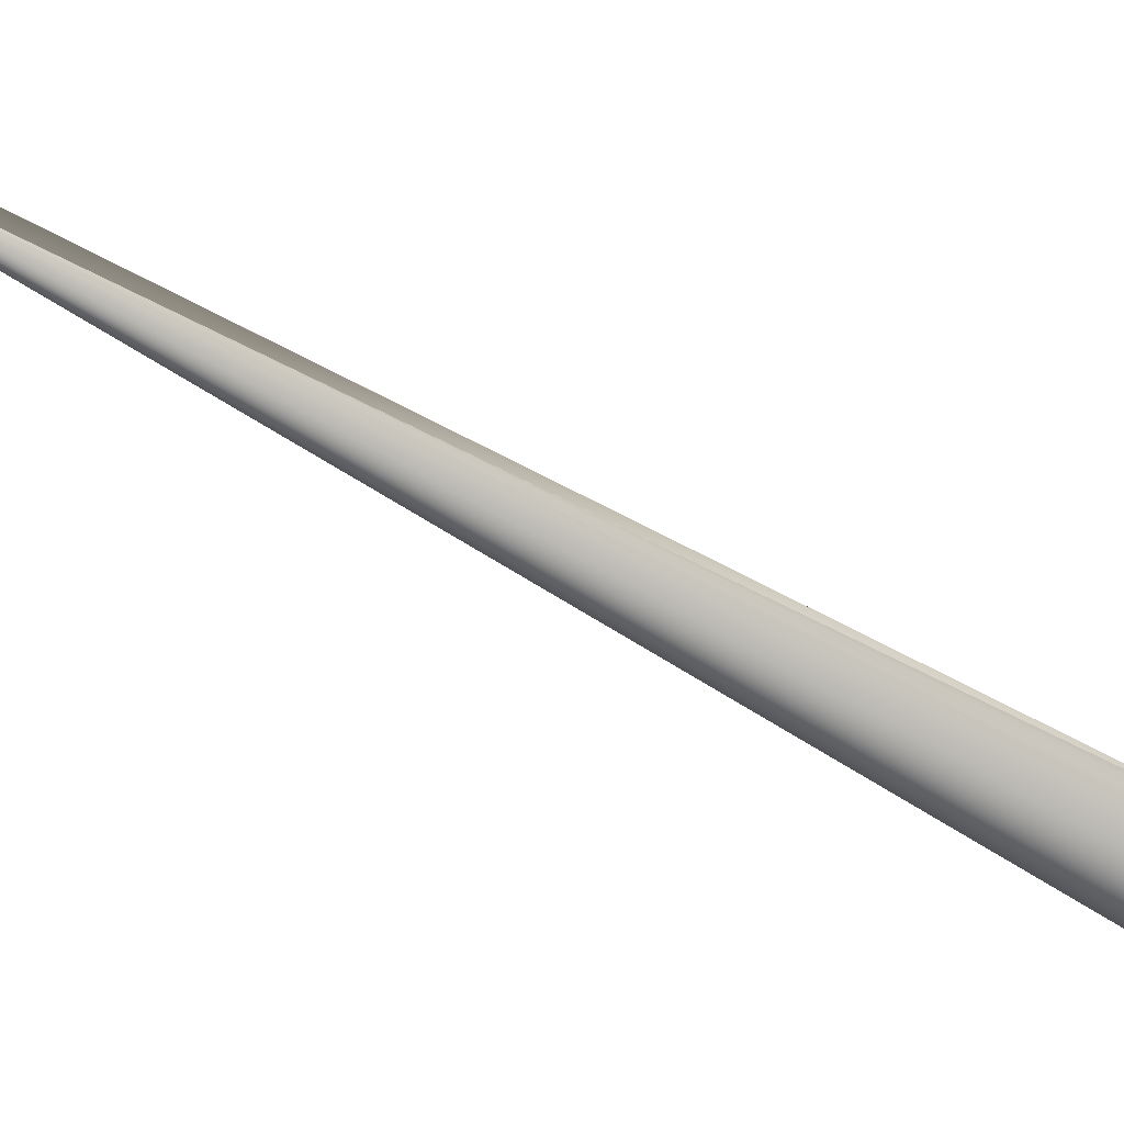
<metadata>
{"format":"obj","ext":"obj","renderer":"f3d","projection":"perspective","resolution":1024,"background":"white","views":[{"elev":-50.2,"azim":89.1,"up":"+Y"}]}
</metadata>
<code>
v 0.3252 0.3076 0.8655
v 0.01138 0.00958 -0.05942
v 0.3251 0.3078 0.8652
v 0.325 0.3081 0.8649
v 0.3249 0.3083 0.8647
v 0.3248 0.3085 0.8644
v 0.3246 0.3088 0.8641
v 0.3245 0.309 0.8638
v 0.3244 0.3092 0.8636
v 0.3243 0.3095 0.8633
v 0.3242 0.3097 0.863
v 0.324 0.3099 0.8627
v 0.3239 0.3102 0.8625
v 0.3238 0.3104 0.8622
v 0.3237 0.3106 0.8619
v 0.3236 0.3109 0.8616
v 0.3234 0.3111 0.8614
v 0.3233 0.3113 0.8611
v 0.3232 0.3116 0.8608
v 0.3231 0.3118 0.8605
v 0.3229 0.312 0.8603
v 0.3228 0.3122 0.86
v 0.3227 0.3125 0.8597
v 0.3226 0.3127 0.8594
v 0.3225 0.3129 0.8592
v 0.3223 0.3132 0.8589
v 0.3222 0.3134 0.8586
v 0.3221 0.3136 0.8583
v 0.322 0.3138 0.8581
v 0.3218 0.3141 0.8578
v 0.3217 0.3143 0.8575
v 0.3216 0.3145 0.8572
v 0.3215 0.3148 0.857
v 0.3213 0.315 0.8567
v 0.3212 0.3152 0.8564
v 0.3211 0.3154 0.8561
v 0.321 0.3157 0.8559
v 0.3208 0.3159 0.8556
v 0.3207 0.3161 0.8553
v 0.3206 0.3163 0.855
v 0.3204 0.3166 0.8547
v 0.3203 0.3168 0.8545
v 0.3202 0.317 0.8542
v 0.3201 0.3172 0.8539
v 0.3199 0.3174 0.8536
v 0.3198 0.3177 0.8534
v 0.3197 0.3179 0.8531
v 0.3195 0.3181 0.8528
v 0.3194 0.3183 0.8525
v 0.3193 0.3186 0.8523
v 0.3191 0.3188 0.852
v 0.319 0.319 0.8517
v 0.3189 0.3192 0.8514
v 0.3187 0.3194 0.8512
v 0.3186 0.3196 0.8509
v 0.3185 0.3198 0.8507
v 0.3184 0.32 0.8504
v 0.3182 0.3202 0.8502
v 0.3181 0.3204 0.8499
v 0.318 0.3206 0.8497
v 0.3179 0.3208 0.8495
v 0.3178 0.3209 0.8492
v 0.3177 0.3211 0.849
v 0.3176 0.3213 0.8488
v 0.3175 0.3214 0.8486
v 0.3174 0.3216 0.8484
v 0.3173 0.3217 0.8482
v 0.3172 0.3219 0.848
v 0.3171 0.322 0.8479
v 0.317 0.3221 0.8477
v 0.3169 0.3223 0.8475
v 0.3168 0.3224 0.8473
v 0.3168 0.3225 0.8472
v 0.3167 0.3227 0.847
v 0.3166 0.3228 0.8469
v 0.3165 0.3229 0.8467
v 0.3165 0.323 0.8466
v 0.3164 0.3231 0.8465
v 0.3163 0.3232 0.8463
v 0.3163 0.3233 0.8462
v 0.3162 0.3234 0.8461
v 0.3162 0.3234 0.846
v 0.3161 0.3235 0.8459
v 0.3161 0.3236 0.8458
v 0.316 0.3237 0.8457
v 0.316 0.3237 0.8456
v 0.3159 0.3238 0.8455
v 0.3159 0.3239 0.8454
v 0.3158 0.3239 0.8454
v 0.3158 0.324 0.8453
v 0.3158 0.324 0.8452
v 0.3156 0.3242 0.8449
v -0.05189 0.09445 0.01577
v -0.04556 -0.02373 -0.007789
v 0.000777 -0.001491 0
v -0.04782 0.09773 0.006599
v 0.01128 0.009619 -0.05943
v -0.04572 -0.02155 -0.01223
v -0.04789 0.09768 0.006721
v 0.01118 0.009658 -0.05944
v 0.01108 0.009697 -0.05945
v 0.01098 0.009736 -0.05946
v 0.01089 0.009774 -0.05948
v 0.01079 0.009813 -0.05949
v 0.01069 0.009851 -0.0595
v 0.01059 0.009889 -0.05951
v 0.01049 0.009927 -0.05952
v 0.01039 0.009965 -0.05953
v 0.01029 0.01 -0.05954
v 0.01019 0.01004 -0.05955
v 0.0101 0.01008 -0.05956
v 0.009997 0.01012 -0.05958
v 0.009898 0.01015 -0.05959
v 0.009799 0.01019 -0.0596
v 0.0097 0.01023 -0.05961
v 0.0096 0.01026 -0.05962
v 0.009501 0.0103 -0.05962
v 0.009402 0.01034 -0.05963
v 0.009302 0.01037 -0.05964
v 0.009202 0.01041 -0.05965
v 0.009103 0.01045 -0.05966
v 0.009003 0.01048 -0.05967
v 0.008903 0.01052 -0.05968
v 0.008804 0.01056 -0.05969
v 0.008704 0.01059 -0.05969
v 0.008604 0.01063 -0.0597
v 0.008504 0.01066 -0.05971
v 0.008404 0.0107 -0.05972
v 0.008304 0.01073 -0.05973
v 0.008204 0.01077 -0.05973
v 0.008104 0.0108 -0.05974
v 0.008003 0.01084 -0.05975
v 0.007903 0.01087 -0.05976
v 0.007803 0.01091 -0.05976
v 0.007702 0.01094 -0.05977
v 0.007602 0.01098 -0.05977
v 0.007501 0.01101 -0.05978
v 0.007401 0.01104 -0.05979
v 0.0073 0.01108 -0.05979
v 0.0072 0.01111 -0.0598
v 0.007099 0.01115 -0.0598
v 0.006998 0.01118 -0.05981
v 0.006898 0.01121 -0.05981
v 0.006797 0.01125 -0.05982
v 0.006696 0.01128 -0.05982
v 0.006595 0.01131 -0.05983
v 0.006494 0.01134 -0.05983
v 0.006393 0.01138 -0.05983
v 0.006294 0.01141 -0.05984
v 0.006197 0.01144 -0.05984
v 0.006102 0.01147 -0.05985
v 0.006009 0.0115 -0.05985
v 0.005918 0.01153 -0.05985
v 0.005829 0.01156 -0.05985
v 0.005742 0.01159 -0.05985
v 0.005656 0.01161 -0.05986
v 0.005573 0.01164 -0.05986
v 0.005492 0.01166 -0.05986
v 0.005413 0.01169 -0.05986
v 0.005336 0.01171 -0.05987
v 0.005261 0.01174 -0.05987
v 0.005188 0.01176 -0.05987
v 0.005117 0.01178 -0.05987
v 0.005048 0.0118 -0.05987
v 0.004981 0.01182 -0.05987
v 0.004916 0.01184 -0.05987
v 0.004852 0.01186 -0.05987
v 0.004792 0.01188 -0.05987
v 0.004733 0.0119 -0.05987
v 0.004676 0.01191 -0.05987
v 0.004621 0.01193 -0.05987
v 0.004568 0.01195 -0.05987
v 0.004517 0.01196 -0.05987
v 0.004468 0.01198 -0.05987
v 0.004421 0.01199 -0.05987
v 0.004376 0.012 -0.05987
v 0.004334 0.01202 -0.05987
v 0.004293 0.01203 -0.05987
v 0.004254 0.01204 -0.05987
v 0.004218 0.01205 -0.05987
v 0.004183 0.01206 -0.05987
v 0.00415 0.01207 -0.05987
v 0.00412 0.01208 -0.05987
v 0.004091 0.01209 -0.05987
v 0.004065 0.01209 -0.05987
v 0.00404 0.0121 -0.05987
v 0.004018 0.01211 -0.05987
v 0.003998 0.01212 -0.05987
v 0.003979 0.01212 -0.05987
v 0.003963 0.01213 -0.05987
v 0.003949 0.01213 -0.05987
v 0.003936 0.01213 -0.05987
v 0.003926 0.01213 -0.05987
v 0.003918 0.01214 -0.05987
v 0.003912 0.01214 -0.05987
v 0.003906 0.01214 -0.05987
v -0.04572 -0.02158 -0.01217
v -0.04572 -0.02161 -0.01211
v -0.04572 -0.02164 -0.01205
v -0.04572 -0.02167 -0.01199
v -0.04572 -0.0217 -0.01193
v -0.04573 -0.02173 -0.01188
v -0.04573 -0.02176 -0.01182
v -0.04573 -0.02179 -0.01176
v -0.04573 -0.02182 -0.0117
v -0.04573 -0.02185 -0.01164
v -0.04573 -0.02188 -0.01158
v -0.04573 -0.02191 -0.01152
v -0.04573 -0.02194 -0.01146
v -0.04573 -0.02197 -0.0114
v -0.04573 -0.022 -0.01134
v -0.04573 -0.02203 -0.01129
v -0.04573 -0.02206 -0.01123
v -0.04573 -0.02209 -0.01117
v -0.04573 -0.02212 -0.01111
v -0.04573 -0.02215 -0.01105
v -0.04573 -0.02218 -0.01099
v -0.04573 -0.02221 -0.01093
v -0.04573 -0.02224 -0.01087
v -0.04573 -0.02227 -0.01081
v -0.04573 -0.0223 -0.01075
v -0.04573 -0.02233 -0.01069
v -0.04573 -0.02236 -0.01063
v -0.04573 -0.02239 -0.01057
v -0.04572 -0.02242 -0.01052
v -0.04572 -0.02245 -0.01046
v -0.04572 -0.02248 -0.0104
v -0.04572 -0.02251 -0.01034
v -0.04572 -0.02254 -0.01028
v -0.04572 -0.02257 -0.01022
v -0.04572 -0.0226 -0.01016
v -0.04571 -0.02263 -0.0101
v -0.04571 -0.02266 -0.01004
v -0.04571 -0.02269 -0.009979
v -0.04571 -0.02271 -0.00992
v -0.04571 -0.02274 -0.00986
v -0.0457 -0.02277 -0.0098
v -0.0457 -0.0228 -0.009741
v -0.0457 -0.02283 -0.009681
v -0.0457 -0.02286 -0.009621
v -0.04569 -0.02289 -0.009561
v -0.04569 -0.02292 -0.009502
v -0.04569 -0.02295 -0.009442
v -0.04568 -0.02298 -0.009382
v -0.04568 -0.02301 -0.009322
v -0.04568 -0.02303 -0.009262
v -0.04567 -0.02306 -0.009204
v -0.04567 -0.02309 -0.009146
v -0.04567 -0.02312 -0.00909
v -0.04566 -0.02314 -0.009035
v -0.04566 -0.02317 -0.008981
v -0.04566 -0.0232 -0.008928
v -0.04565 -0.02322 -0.008876
v -0.04565 -0.02324 -0.008826
v -0.04565 -0.02327 -0.008777
v -0.04564 -0.02329 -0.008728
v -0.04564 -0.02331 -0.008682
v -0.04564 -0.02334 -0.008636
v -0.04563 -0.02336 -0.008591
v -0.04563 -0.02338 -0.008548
v -0.04563 -0.0234 -0.008506
v -0.04562 -0.02341 -0.008465
v -0.04562 -0.02343 -0.008425
v -0.04562 -0.02345 -0.008387
v -0.04561 -0.02347 -0.00835
v -0.04561 -0.02349 -0.008314
v -0.04561 -0.0235 -0.008279
v -0.0456 -0.02352 -0.008245
v -0.0456 -0.02353 -0.008212
v -0.0456 -0.02355 -0.008181
v -0.04559 -0.02356 -0.008151
v -0.04559 -0.02358 -0.008122
v -0.04559 -0.02359 -0.008094
v -0.04559 -0.0236 -0.008068
v -0.04559 -0.02361 -0.008042
v -0.04558 -0.02363 -0.008018
v -0.04558 -0.02363 -0.007995
v -0.04558 -0.02364 -0.007974
v -0.04558 -0.02365 -0.007953
v -0.04557 -0.02366 -0.007934
v -0.04557 -0.02367 -0.007916
v -0.04557 -0.02368 -0.007899
v -0.04557 -0.02369 -0.007883
v -0.04557 -0.02369 -0.007869
v -0.04557 -0.0237 -0.007856
v 0.3158 0.3241 0.8452
v -0.04557 -0.02371 -0.007843
v 0.3157 0.3241 0.8451
v -0.04557 -0.02371 -0.007833
v 0.3157 0.3241 0.8451
v -0.04556 -0.02371 -0.007823
v 0.3157 0.3242 0.845
v -0.04556 -0.02372 -0.007815
v 0.3157 0.3242 0.845
v -0.04556 -0.02372 -0.007807
v 0.3157 0.3242 0.845
v -0.04556 -0.02372 -0.007801
v 0.3156 0.3242 0.845
v -0.04556 -0.02373 -0.007796
v 0.3156 0.3242 0.8449
v -0.04556 -0.02373 -0.007793
v 0.3156 0.3242 0.8449
v -0.04796 0.09764 0.006843
v -0.04803 0.0976 0.006966
v -0.04809 0.09756 0.007088
v -0.04816 0.09752 0.007211
v -0.04823 0.09748 0.007333
v -0.04829 0.09743 0.007456
v -0.04836 0.09739 0.007578
v -0.04842 0.09735 0.007701
v -0.04849 0.09731 0.007823
v -0.04855 0.09727 0.007946
v -0.04861 0.09722 0.008069
v -0.04868 0.09718 0.008191
v -0.04874 0.09714 0.008314
v -0.04881 0.0971 0.008437
v -0.04887 0.09705 0.00856
v -0.04893 0.09701 0.008683
v -0.04899 0.09697 0.008806
v -0.04905 0.09693 0.008928
v -0.04911 0.09688 0.009051
v -0.04918 0.09684 0.009174
v -0.04924 0.0968 0.009297
v -0.0493 0.09676 0.00942
v -0.04936 0.09671 0.009543
v -0.04942 0.09667 0.009667
v -0.04947 0.09663 0.00979
v -0.04953 0.09659 0.009913
v -0.04959 0.09654 0.01004
v -0.04965 0.0965 0.01016
v -0.04971 0.09645 0.01028
v -0.04977 0.09641 0.01041
v -0.04982 0.09637 0.01053
v -0.04988 0.09632 0.01065
v -0.04994 0.09628 0.01077
v -0.04999 0.09624 0.0109
v -0.05005 0.0962 0.01102
v -0.0501 0.09615 0.01115
v -0.05016 0.09611 0.01127
v -0.05021 0.09606 0.01139
v -0.05026 0.09602 0.01151
v -0.05032 0.09598 0.01164
v -0.05037 0.09593 0.01176
v -0.05042 0.09589 0.01188
v -0.05048 0.09584 0.01201
v -0.05053 0.0958 0.01213
v -0.05058 0.09575 0.01226
v -0.05063 0.09571 0.01238
v -0.05068 0.09566 0.0125
v -0.05073 0.09562 0.01263
v -0.05078 0.09557 0.01275
v -0.05083 0.09553 0.01287
v -0.05088 0.09549 0.01299
v -0.05092 0.09545 0.0131
v -0.05097 0.0954 0.01322
v -0.05101 0.09536 0.01333
v -0.05106 0.09532 0.01344
v -0.0511 0.09528 0.01354
v -0.05114 0.09524 0.01365
v -0.05117 0.09521 0.01375
v -0.05121 0.09517 0.01385
v -0.05125 0.09513 0.01394
v -0.05128 0.0951 0.01404
v -0.05132 0.09507 0.01413
v -0.05135 0.09503 0.01422
v -0.05138 0.095 0.0143
v -0.05141 0.09497 0.01439
v -0.05144 0.09494 0.01447
v -0.05147 0.09491 0.01455
v -0.0515 0.09488 0.01462
v -0.05152 0.09485 0.0147
v -0.05155 0.09483 0.01477
v -0.05157 0.0948 0.01484
v -0.0516 0.09478 0.0149
v -0.05162 0.09475 0.01497
v -0.05164 0.09473 0.01503
v -0.05166 0.09471 0.01509
v -0.05168 0.09469 0.01515
v -0.0517 0.09466 0.0152
v -0.05172 0.09464 0.01525
v -0.05173 0.09463 0.0153
v -0.05175 0.09461 0.01535
v -0.05176 0.09459 0.01539
v -0.05178 0.09458 0.01543
v -0.05179 0.09456 0.01547
v -0.0518 0.09455 0.01551
v -0.05181 0.09453 0.01554
v -0.05183 0.09452 0.01558
v -0.05183 0.09451 0.01561
v -0.05184 0.0945 0.01563
v -0.05185 0.09449 0.01566
v -0.05186 0.09448 0.01568
v -0.05187 0.09447 0.0157
v -0.05187 0.09447 0.01572
v -0.05188 0.09446 0.01573
v -0.05188 0.09446 0.01574
v -0.05188 0.09445 0.01575
v -0.05189 0.09445 0.01576
v -0.05189 0.09445 0.01577
v 0.003908 0.01214 -0.05987
f 1 2 3
f 1 3 4
f 1 4 5
f 1 5 6
f 1 6 7
f 1 7 8
f 1 8 9
f 1 9 10
f 1 10 11
f 1 11 12
f 1 12 13
f 1 13 14
f 1 14 15
f 1 15 16
f 1 16 17
f 1 17 18
f 1 18 19
f 1 19 20
f 1 20 21
f 1 21 22
f 1 22 23
f 1 23 24
f 1 24 25
f 1 25 26
f 1 26 27
f 1 27 28
f 1 28 29
f 1 29 30
f 1 30 31
f 1 31 32
f 1 32 33
f 1 33 34
f 1 34 35
f 1 35 36
f 1 36 37
f 1 37 38
f 1 38 39
f 1 39 40
f 1 40 41
f 1 41 42
f 1 42 43
f 1 43 44
f 1 44 45
f 1 45 46
f 1 46 47
f 1 47 48
f 1 48 49
f 1 49 50
f 1 50 51
f 1 51 52
f 1 52 53
f 1 53 54
f 1 54 55
f 1 55 56
f 1 56 57
f 1 57 58
f 1 58 59
f 1 59 60
f 1 60 61
f 1 61 62
f 1 62 63
f 1 63 64
f 1 64 65
f 1 65 66
f 1 66 67
f 1 67 68
f 1 68 69
f 1 69 70
f 1 70 71
f 1 71 72
f 1 72 73
f 1 73 74
f 1 74 75
f 1 75 76
f 1 76 77
f 1 77 78
f 1 78 79
f 1 79 80
f 1 80 81
f 1 81 82
f 1 82 83
f 1 83 84
f 1 84 85
f 1 85 86
f 1 86 87
f 1 87 88
f 1 88 89
f 1 89 90
f 1 90 91
f 1 91 92
f 1 92 93
f 1 93 94
f 1 94 95
f 1 95 2
f 96 2 97
f 96 98 99
f 96 99 92
f 96 97 100
f 96 100 101
f 96 101 102
f 96 102 103
f 96 103 104
f 96 104 105
f 96 105 106
f 96 106 107
f 96 107 108
f 96 108 109
f 96 109 110
f 96 110 111
f 96 111 112
f 96 112 113
f 96 113 114
f 96 114 115
f 96 115 116
f 96 116 117
f 96 117 118
f 96 118 119
f 96 119 120
f 96 120 121
f 96 121 122
f 96 122 123
f 96 123 124
f 96 124 125
f 96 125 126
f 96 126 127
f 96 127 128
f 96 128 129
f 96 129 130
f 96 130 131
f 96 131 132
f 96 132 133
f 96 133 134
f 96 134 135
f 96 135 136
f 96 136 137
f 96 137 138
f 96 138 139
f 96 139 140
f 96 140 141
f 96 141 142
f 96 142 143
f 96 143 144
f 96 144 145
f 96 145 146
f 96 146 147
f 96 147 148
f 96 148 149
f 96 149 150
f 96 150 151
f 96 151 152
f 96 152 153
f 96 153 154
f 96 154 155
f 96 155 156
f 96 156 157
f 96 157 158
f 96 158 159
f 96 159 160
f 96 160 161
f 96 161 162
f 96 162 163
f 96 163 164
f 96 164 165
f 96 165 166
f 96 166 167
f 96 167 168
f 96 168 169
f 96 169 170
f 96 170 171
f 96 171 172
f 96 172 173
f 96 173 174
f 96 174 175
f 96 175 176
f 96 176 177
f 96 177 178
f 96 178 179
f 96 179 180
f 96 180 181
f 96 181 182
f 96 182 183
f 96 183 184
f 96 184 185
f 96 185 186
f 96 186 187
f 96 187 188
f 96 188 189
f 96 189 190
f 96 190 191
f 96 191 192
f 96 192 193
f 96 193 194
f 96 194 195
f 96 195 196
f 96 92 2
f 96 196 98
f 2 98 97
f 2 197 98
f 2 4 3
f 2 198 197
f 2 5 4
f 2 199 198
f 2 6 5
f 2 200 199
f 2 7 6
f 2 201 200
f 2 8 7
f 2 202 201
f 2 9 8
f 2 203 202
f 2 10 9
f 2 204 203
f 2 11 10
f 2 205 204
f 2 12 11
f 2 206 205
f 2 13 12
f 2 207 206
f 2 14 13
f 2 208 207
f 2 15 14
f 2 209 208
f 2 16 15
f 2 210 209
f 2 17 16
f 2 211 210
f 2 18 17
f 2 212 211
f 2 19 18
f 2 213 212
f 2 20 19
f 2 214 213
f 2 21 20
f 2 215 214
f 2 22 21
f 2 216 215
f 2 23 22
f 2 217 216
f 2 24 23
f 2 218 217
f 2 25 24
f 2 219 218
f 2 26 25
f 2 220 219
f 2 27 26
f 2 221 220
f 2 28 27
f 2 222 221
f 2 29 28
f 2 223 222
f 2 30 29
f 2 224 223
f 2 31 30
f 2 225 224
f 2 32 31
f 2 226 225
f 2 33 32
f 2 227 226
f 2 34 33
f 2 228 227
f 2 35 34
f 2 229 228
f 2 36 35
f 2 230 229
f 2 37 36
f 2 231 230
f 2 38 37
f 2 232 231
f 2 39 38
f 2 233 232
f 2 40 39
f 2 234 233
f 2 41 40
f 2 235 234
f 2 42 41
f 2 236 235
f 2 43 42
f 2 237 236
f 2 44 43
f 2 238 237
f 2 45 44
f 2 239 238
f 2 46 45
f 2 240 239
f 2 47 46
f 2 241 240
f 2 48 47
f 2 242 241
f 2 49 48
f 2 243 242
f 2 50 49
f 2 244 243
f 2 51 50
f 2 245 244
f 2 52 51
f 2 246 245
f 2 53 52
f 2 247 246
f 2 54 53
f 2 248 247
f 2 55 54
f 2 249 248
f 2 56 55
f 2 250 249
f 2 57 56
f 2 251 250
f 2 58 57
f 2 252 251
f 2 59 58
f 2 253 252
f 2 60 59
f 2 254 253
f 2 61 60
f 2 255 254
f 2 62 61
f 2 256 255
f 2 63 62
f 2 257 256
f 2 64 63
f 2 258 257
f 2 65 64
f 2 259 258
f 2 66 65
f 2 260 259
f 2 67 66
f 2 261 260
f 2 68 67
f 2 262 261
f 2 69 68
f 2 263 262
f 2 70 69
f 2 264 263
f 2 71 70
f 2 265 264
f 2 72 71
f 2 266 265
f 2 73 72
f 2 267 266
f 2 74 73
f 2 268 267
f 2 75 74
f 2 269 268
f 2 76 75
f 2 270 269
f 2 77 76
f 2 271 270
f 2 78 77
f 2 272 271
f 2 79 78
f 2 273 272
f 2 80 79
f 2 274 273
f 2 81 80
f 2 275 274
f 2 82 81
f 2 276 275
f 2 83 82
f 2 277 276
f 2 84 83
f 2 278 277
f 2 85 84
f 2 279 278
f 2 86 85
f 2 280 279
f 2 87 86
f 2 281 280
f 2 88 87
f 2 282 281
f 2 89 88
f 2 283 282
f 2 90 89
f 2 284 283
f 2 91 90
f 2 285 284
f 2 286 91
f 2 287 285
f 2 288 286
f 2 289 287
f 2 290 288
f 2 291 289
f 2 292 290
f 2 293 291
f 2 294 292
f 2 295 293
f 2 296 294
f 2 297 295
f 2 298 296
f 2 299 297
f 2 300 298
f 2 301 299
f 2 302 300
f 2 92 302
f 2 94 301
f 2 95 94
f 98 197 93
f 98 303 99
f 98 100 97
f 98 304 303
f 98 101 100
f 98 305 304
f 98 102 101
f 98 306 305
f 98 103 102
f 98 307 306
f 98 104 103
f 98 308 307
f 98 105 104
f 98 309 308
f 98 106 105
f 98 310 309
f 98 107 106
f 98 311 310
f 98 108 107
f 98 312 311
f 98 109 108
f 98 313 312
f 98 110 109
f 98 314 313
f 98 111 110
f 98 315 314
f 98 112 111
f 98 316 315
f 98 113 112
f 98 317 316
f 98 114 113
f 98 318 317
f 98 115 114
f 98 319 318
f 98 116 115
f 98 320 319
f 98 117 116
f 98 321 320
f 98 118 117
f 98 322 321
f 98 119 118
f 98 323 322
f 98 120 119
f 98 324 323
f 98 121 120
f 98 325 324
f 98 122 121
f 98 326 325
f 98 123 122
f 98 327 326
f 98 124 123
f 98 328 327
f 98 125 124
f 98 329 328
f 98 126 125
f 98 330 329
f 98 127 126
f 98 331 330
f 98 128 127
f 98 332 331
f 98 129 128
f 98 333 332
f 98 130 129
f 98 334 333
f 98 131 130
f 98 335 334
f 98 132 131
f 98 336 335
f 98 133 132
f 98 337 336
f 98 134 133
f 98 338 337
f 98 135 134
f 98 339 338
f 98 136 135
f 98 340 339
f 98 137 136
f 98 341 340
f 98 138 137
f 98 342 341
f 98 139 138
f 98 343 342
f 98 140 139
f 98 344 343
f 98 141 140
f 98 345 344
f 98 142 141
f 98 346 345
f 98 143 142
f 98 347 346
f 98 144 143
f 98 348 347
f 98 145 144
f 98 349 348
f 98 146 145
f 98 350 349
f 98 147 146
f 98 351 350
f 98 148 147
f 98 352 351
f 98 149 148
f 98 353 352
f 98 150 149
f 98 354 353
f 98 151 150
f 98 355 354
f 98 152 151
f 98 356 355
f 98 153 152
f 98 357 356
f 98 154 153
f 98 358 357
f 98 155 154
f 98 359 358
f 98 156 155
f 98 360 359
f 98 157 156
f 98 361 360
f 98 158 157
f 98 362 361
f 98 159 158
f 98 363 362
f 98 160 159
f 98 364 363
f 98 161 160
f 98 365 364
f 98 162 161
f 98 366 365
f 98 163 162
f 98 367 366
f 98 164 163
f 98 368 367
f 98 165 164
f 98 369 368
f 98 166 165
f 98 370 369
f 98 167 166
f 98 371 370
f 98 168 167
f 98 372 371
f 98 169 168
f 98 373 372
f 98 170 169
f 98 374 373
f 98 171 170
f 98 375 374
f 98 172 171
f 98 376 375
f 98 173 172
f 98 377 376
f 98 174 173
f 98 378 377
f 98 175 174
f 98 379 378
f 98 176 175
f 98 380 379
f 98 177 176
f 98 381 380
f 98 178 177
f 98 382 381
f 98 179 178
f 98 383 382
f 98 180 179
f 98 384 383
f 98 181 180
f 98 385 384
f 98 182 181
f 98 386 385
f 98 183 182
f 98 387 386
f 98 184 183
f 98 388 387
f 98 185 184
f 98 389 388
f 98 186 185
f 98 390 389
f 98 187 186
f 98 391 390
f 98 188 187
f 98 392 391
f 98 189 188
f 98 393 392
f 98 190 189
f 98 394 393
f 98 191 190
f 98 395 394
f 98 192 191
f 98 396 395
f 98 193 192
f 98 397 396
f 98 194 193
f 98 398 397
f 98 195 194
f 98 399 398
f 98 400 195
f 98 93 399
f 98 196 400
f 99 303 92
f 197 198 93
f 303 304 92
f 198 199 93
f 304 305 92
f 199 200 93
f 305 306 92
f 200 201 93
f 306 307 92
f 201 202 93
f 307 308 92
f 202 203 93
f 308 309 92
f 203 204 93
f 309 310 92
f 204 205 93
f 310 311 92
f 205 206 93
f 311 312 92
f 206 207 93
f 312 313 92
f 207 208 93
f 313 314 92
f 208 209 93
f 314 315 92
f 209 210 93
f 315 316 92
f 210 211 93
f 316 317 92
f 211 212 93
f 317 318 92
f 212 213 93
f 318 319 92
f 213 214 93
f 319 320 92
f 214 215 93
f 320 321 92
f 215 216 93
f 321 322 92
f 216 217 93
f 322 323 92
f 217 218 93
f 323 324 92
f 218 219 93
f 324 325 92
f 219 220 93
f 325 326 92
f 220 221 93
f 326 327 92
f 221 222 93
f 327 328 92
f 222 223 93
f 328 329 92
f 223 224 93
f 329 330 92
f 224 225 93
f 330 331 92
f 225 226 93
f 331 332 92
f 226 227 93
f 332 333 92
f 227 228 93
f 333 334 92
f 228 229 93
f 334 335 92
f 229 230 93
f 335 336 92
f 230 231 93
f 336 337 92
f 231 232 93
f 337 338 92
f 232 233 93
f 338 339 92
f 233 234 93
f 339 340 92
f 234 235 93
f 340 341 92
f 235 236 93
f 341 342 92
f 236 237 93
f 342 343 92
f 237 238 93
f 343 344 92
f 238 239 93
f 344 345 92
f 239 240 93
f 345 346 92
f 240 241 93
f 346 347 92
f 241 242 93
f 347 348 92
f 242 243 93
f 348 349 92
f 243 244 93
f 349 350 92
f 244 245 93
f 350 351 92
f 245 246 93
f 351 352 92
f 246 247 93
f 352 353 92
f 247 248 93
f 353 354 92
f 248 249 93
f 354 355 92
f 249 250 93
f 355 356 92
f 250 251 93
f 356 357 92
f 251 252 93
f 357 358 92
f 252 253 93
f 358 359 92
f 253 254 93
f 359 360 92
f 254 255 93
f 360 361 92
f 255 256 93
f 361 362 92
f 256 257 93
f 362 363 92
f 257 258 93
f 363 364 92
f 258 259 93
f 364 365 92
f 259 260 93
f 365 366 92
f 260 261 93
f 366 367 92
f 261 262 93
f 367 368 92
f 262 263 93
f 368 369 92
f 263 264 93
f 369 370 92
f 264 265 93
f 370 371 92
f 265 266 93
f 371 372 92
f 266 267 93
f 372 373 92
f 267 268 93
f 373 374 92
f 268 269 93
f 374 375 92
f 269 270 93
f 375 376 92
f 270 271 93
f 376 377 92
f 271 272 93
f 377 378 92
f 272 273 93
f 378 379 92
f 273 274 93
f 379 380 92
f 274 275 93
f 380 381 92
f 275 276 93
f 381 382 92
f 276 277 93
f 382 383 92
f 277 278 93
f 383 384 92
f 278 279 93
f 384 385 92
f 279 280 93
f 385 386 92
f 280 281 93
f 386 387 92
f 281 282 93
f 387 388 92
f 282 283 93
f 388 389 92
f 283 284 93
f 389 390 92
f 284 285 93
f 91 286 92
f 390 391 92
f 285 287 93
f 286 288 92
f 391 392 92
f 287 289 93
f 288 290 92
f 392 393 92
f 289 291 93
f 290 292 92
f 393 394 92
f 291 293 93
f 292 294 92
f 394 395 92
f 293 295 93
f 294 296 92
f 395 396 92
f 295 297 93
f 296 298 92
f 396 397 92
f 297 299 93
f 298 300 92
f 397 398 92
f 299 301 93
f 300 302 92
f 398 399 93
f 398 93 92
f 195 400 196
f 301 94 93

</code>
